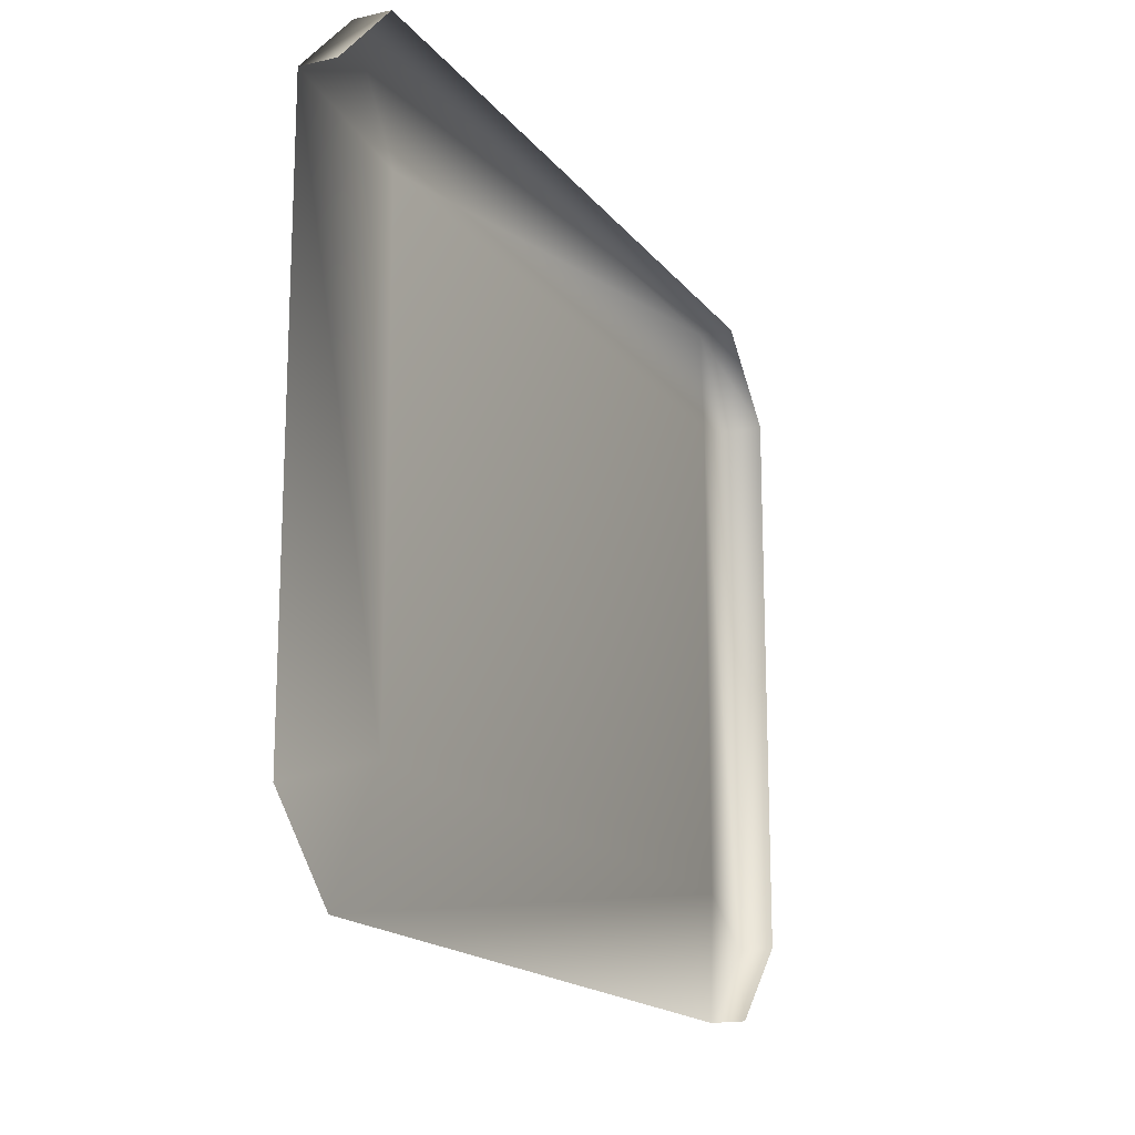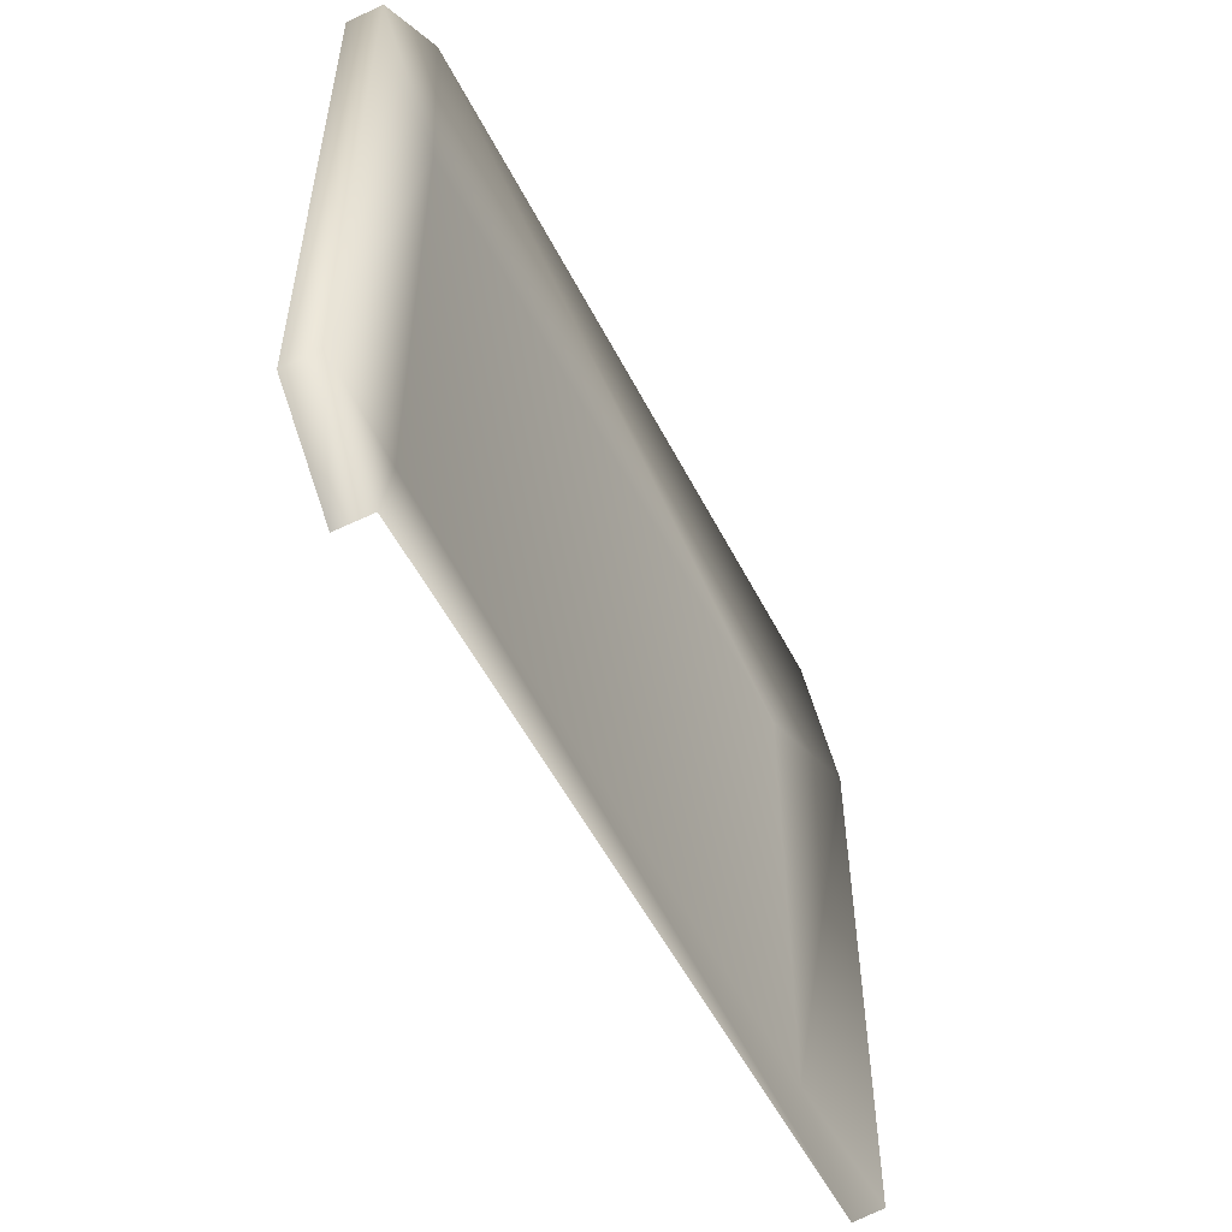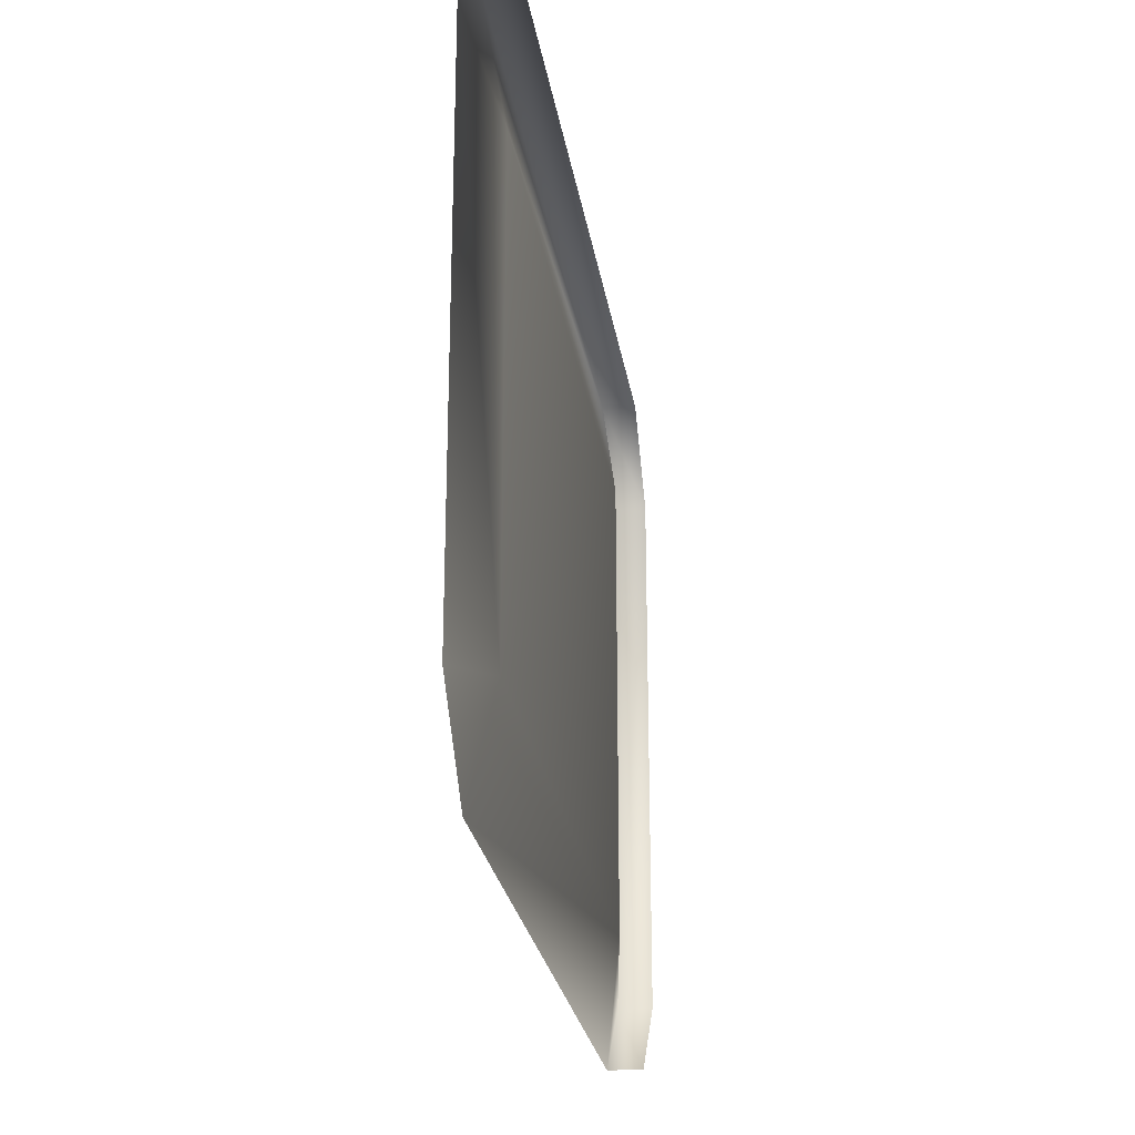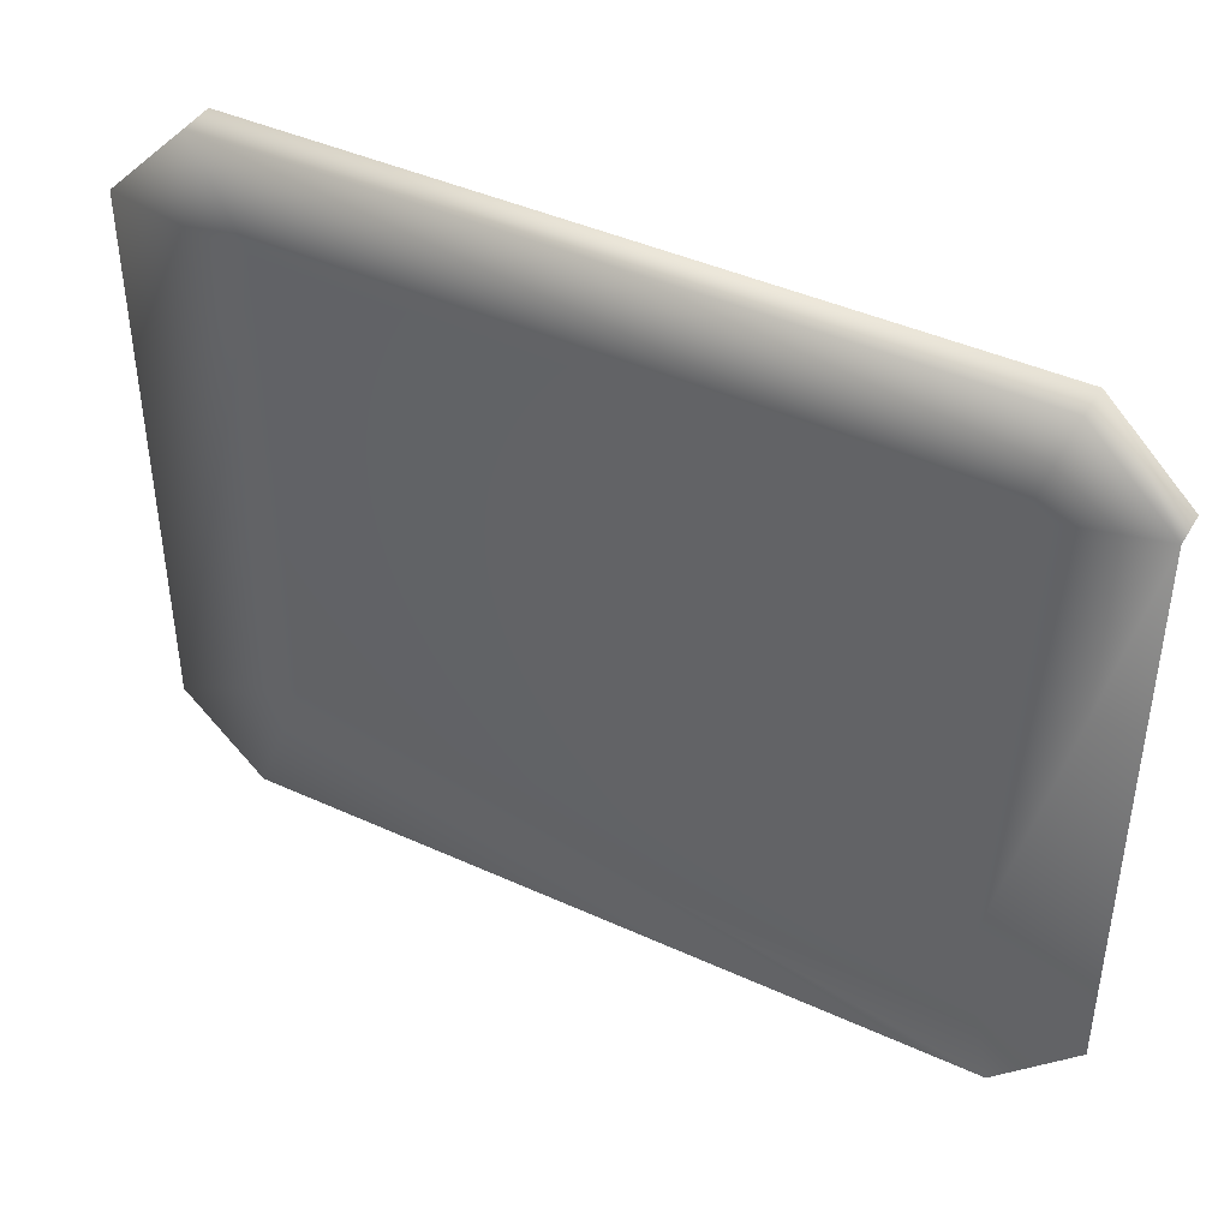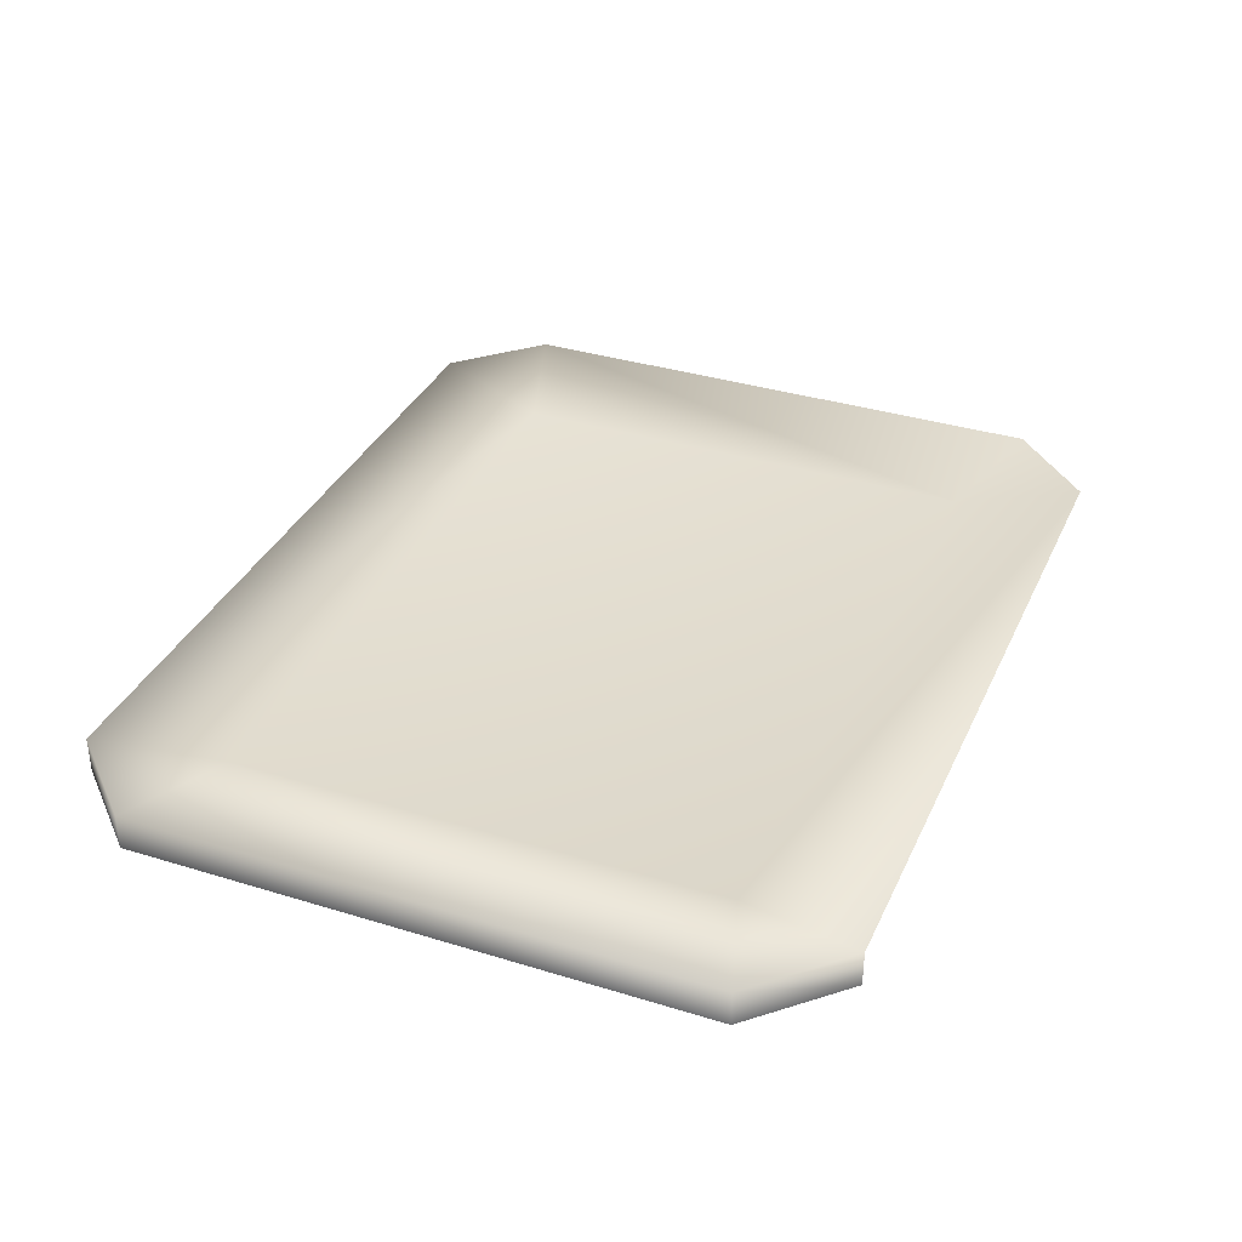
<metadata>
{"format":"obj","ext":"obj","renderer":"f3d","projection":"perspective","resolution":1024,"background":"white","views":[{"elev":-16.8,"azim":-65.1,"up":"+Z"},{"elev":-54.5,"azim":116.9,"up":"+Z"},{"elev":-24.9,"azim":-81.4,"up":"+Z"},{"elev":42.6,"azim":-151.4,"up":"+Z"},{"elev":35.2,"azim":112.3,"up":"+Y"}]}
</metadata>
<code>
v  -2.75 0.1411 -1.988
v  -2.75 0.1411 1.988
v  2.75 0.1411 1.988
v  2.75 0.1411 -1.988
v  -3.074 -0 2.988
v  3.074 -0 2.988
v  3.074 0.292 2.988
v  -3.074 0.292 2.988
v  3.75 -0 2.311
v  3.75 -0 -2.311
v  3.75 0.292 -2.311
v  3.75 0.292 2.311
v  -3.75 0.292 -2.311
v  -3.074 0.292 -2.988
v  -3.75 0.292 2.311
v  3.074 0.292 -2.988
v  -3.75 -0 2.311
v  3.074 -0 -2.988
o HQ_cat_bed
g HQ_cat_bed
f 1 2 3 4
f 5 6 7 8
f 9 10 11 12
f 13 1 14
f 8 2 15
f 12 3 7
f 16 4 11
f 15 17 5 8
f 7 6 9 12
f 11 10 18 16
f 1 13 15 2
f 2 8 7 3
f 3 12 11 4
f 4 16 14 1

</code>
